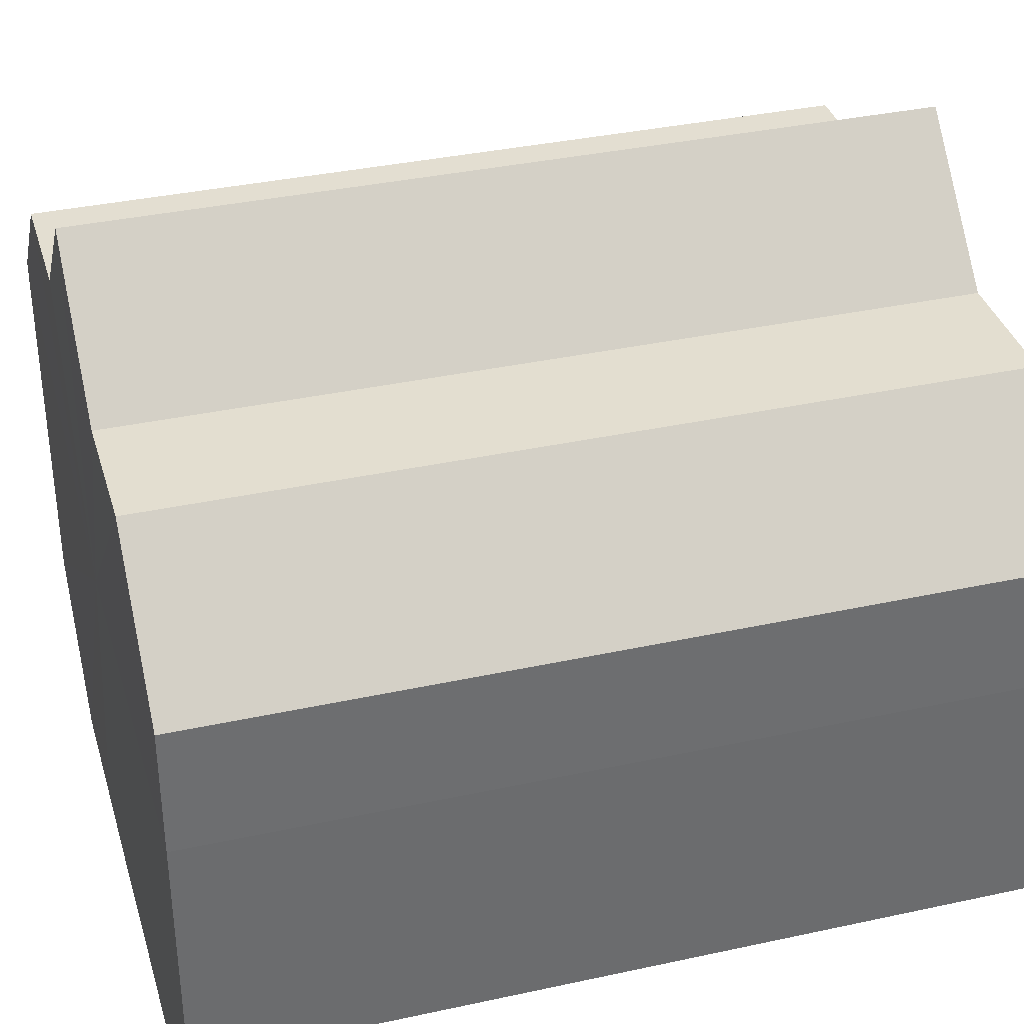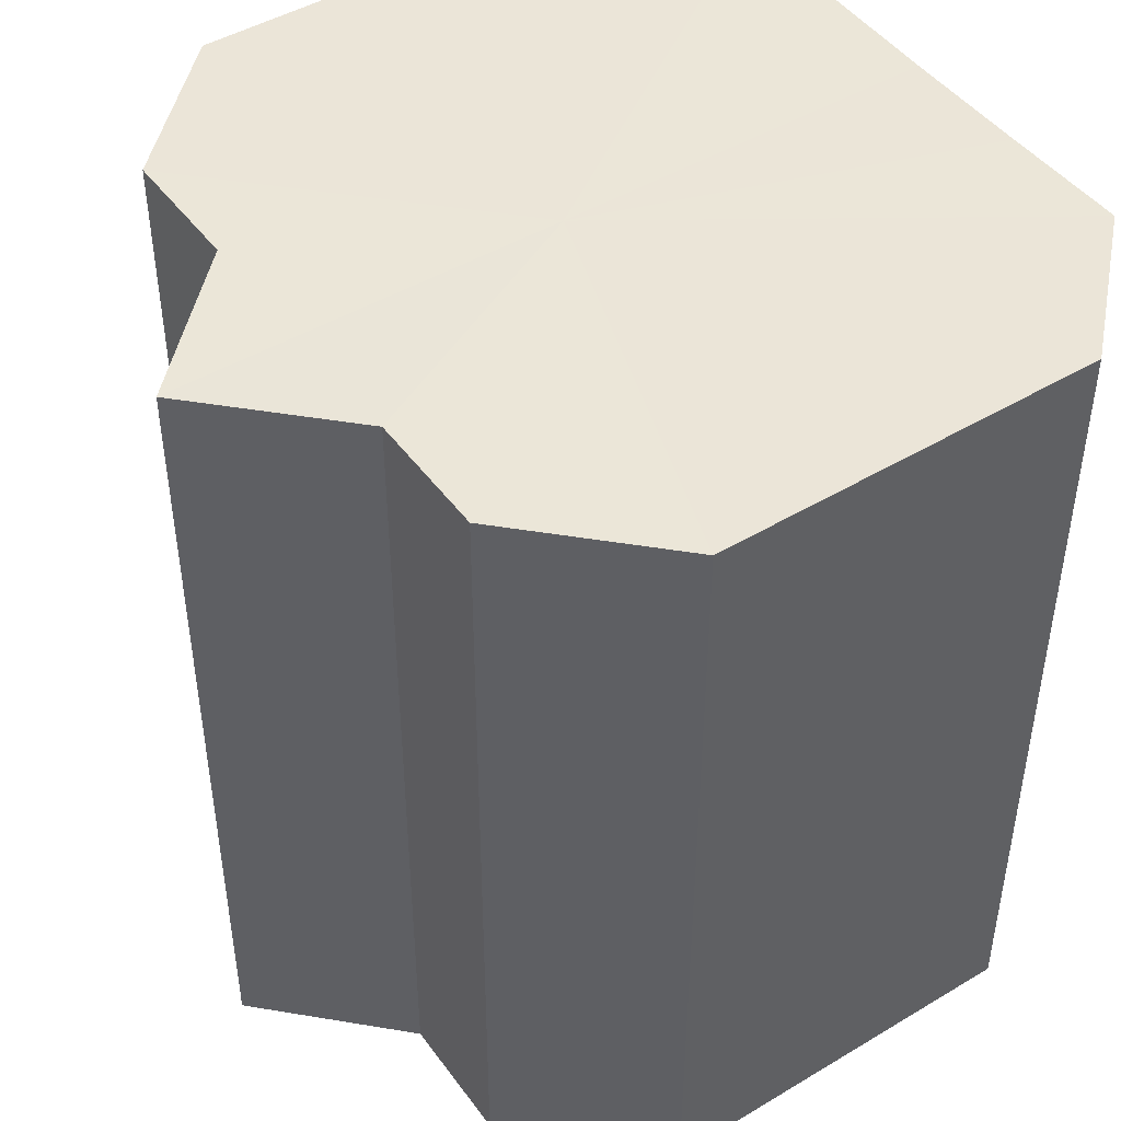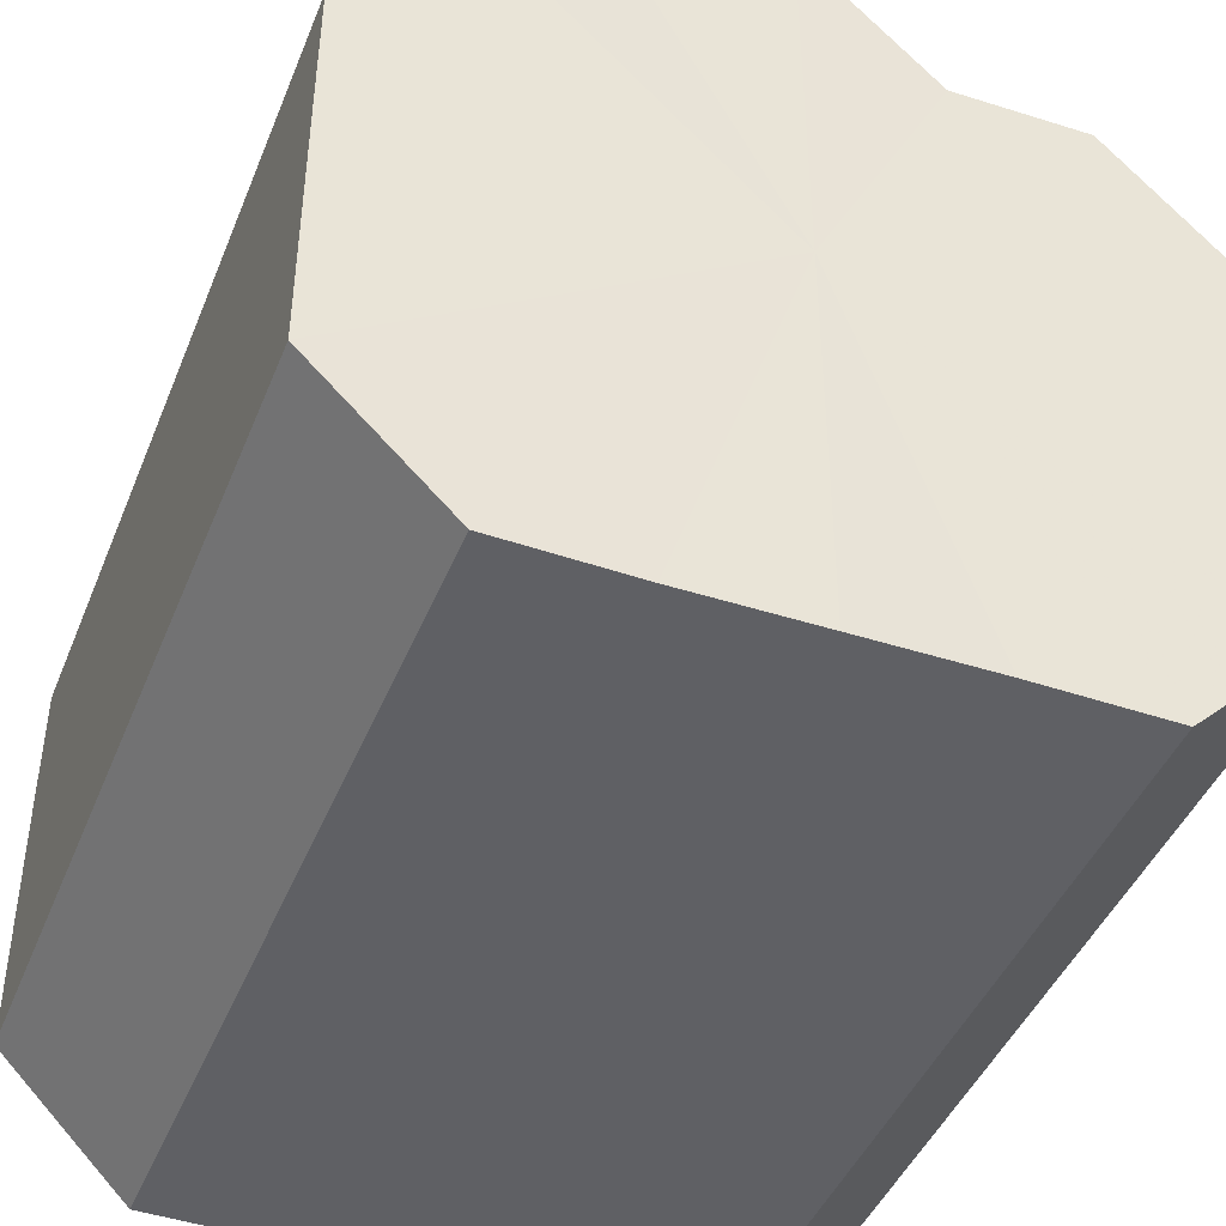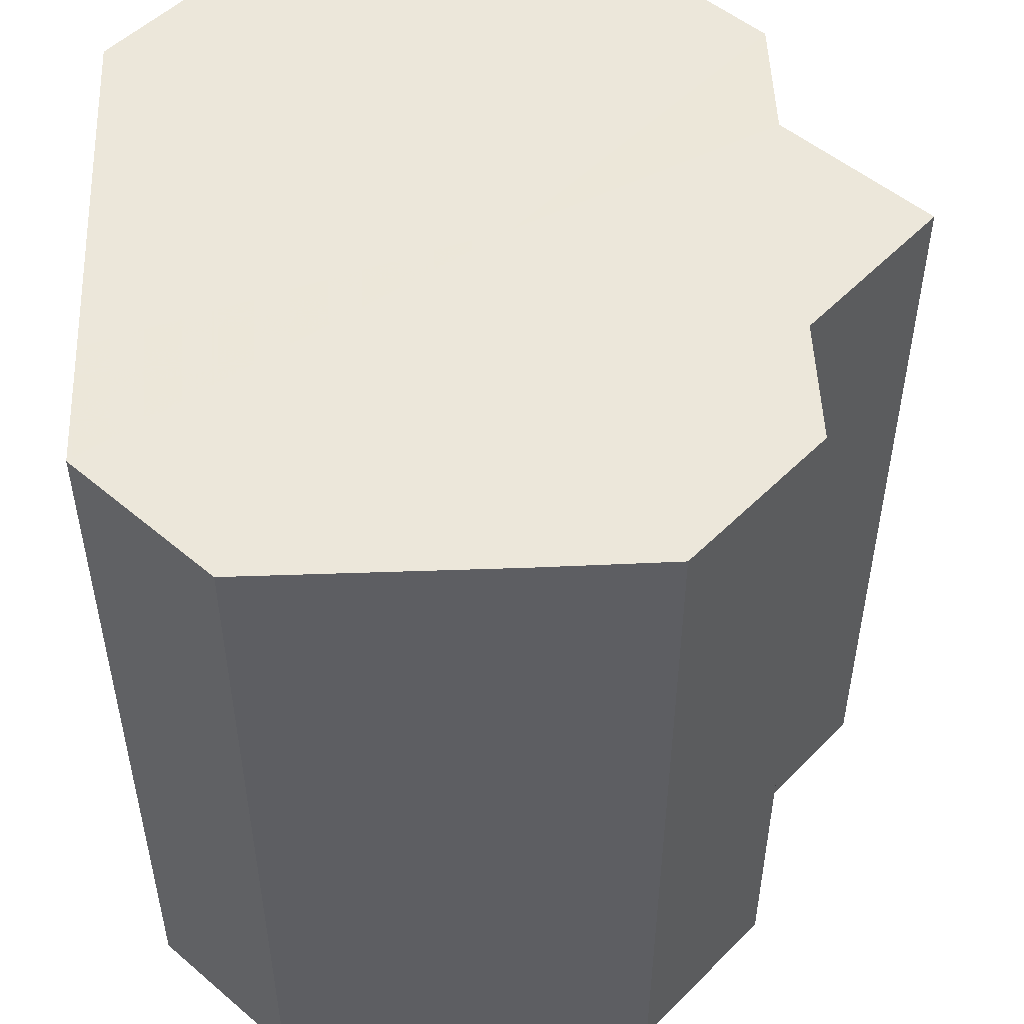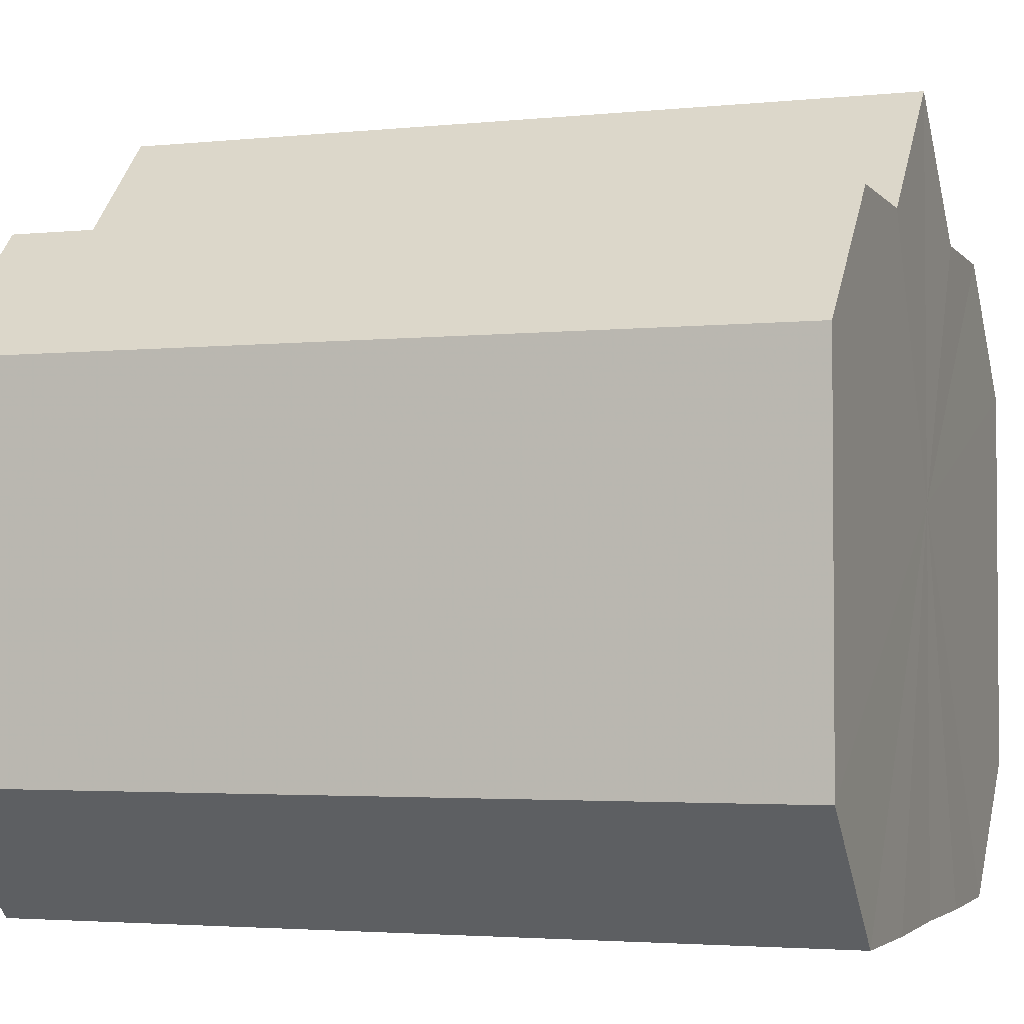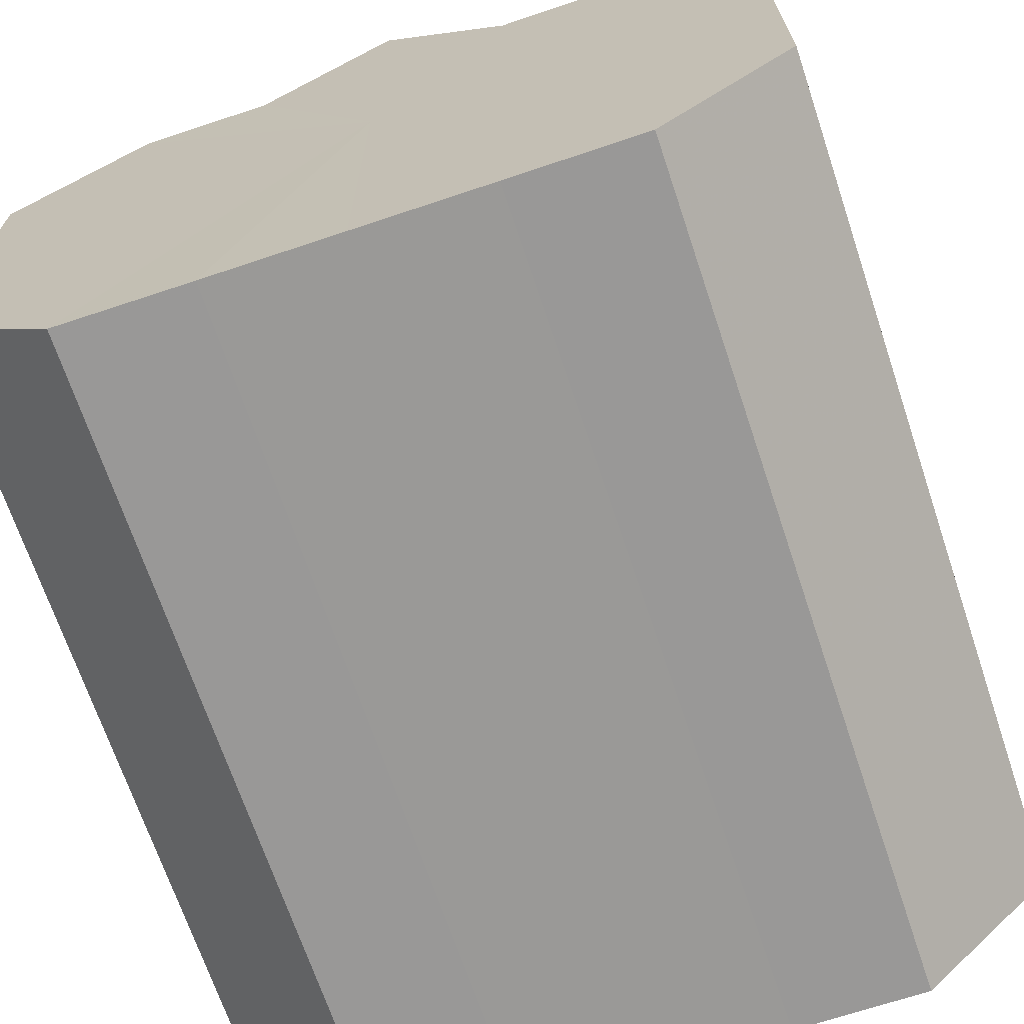
<metadata>
{"format":"obj","ext":"obj","renderer":"f3d","projection":"perspective","resolution":1024,"background":"white","views":[{"elev":36.1,"azim":74.1,"up":"+Y"},{"elev":46.0,"azim":-124.3,"up":"+Z"},{"elev":-44.0,"azim":158.9,"up":"+Y"},{"elev":51.2,"azim":87.7,"up":"+Z"},{"elev":-2.8,"azim":-70.2,"up":"+Y"},{"elev":-68.9,"azim":-161.5,"up":"+Y"}]}
</metadata>
<code>
o 6323
v 2245 1881 12.64
v 2245 1881 12.64
v 2245 1881 12.71
v 2245 1881 12.64
v 2245 1881 12.71
v 2245 1881 12.64
v 2245 1881 12.71
v 2245 1881 12.64
v 2245 1881 12.71
v 2245 1881 12.64
v 2245 1881 12.71
v 2245 1881 12.64
v 2245 1881 12.71
v 2245 1881 12.64
v 2245 1881 12.71
v 2245 1881 12.64
v 2245 1881 12.71
v 2245 1881 12.64
v 2245 1881 12.71
v 2245 1881 12.64
v 2245 1881 12.71
v 2246 1881 12.64
v 2245 1881 12.71
v 2245 1881 12.64
v 2245 1881 12.71
v 2246 1881 12.64
v 2246 1881 12.71
v 2246 1881 12.64
v 2246 1881 12.71
v 2245 1881 12.64
v 2245 1881 12.71
v 2245 1881 12.64
v 2246 1881 12.71
v 2245 1881 12.64
v 2245 1881 12.71
v 2245 1881 12.64
v 2245 1881 12.71
v 2245 1881 12.64
v 2245 1881 12.71
v 2245 1881 12.64
v 2245 1881 12.71
v 2245 1881 12.64
v 2245 1881 12.71
v 2245 1881 12.64
v 2245 1881 12.71
v 2245 1881 12.64
v 2245 1881 12.71
v 2245 1881 12.64
v 2245 1881 12.71
v 2245 1881 12.64
v 2245 1881 12.71
v 2245 1881 12.64
v 2245 1881 12.71
v 2246 1881 12.64
v 2246 1881 12.71
v 2246 1881 12.64
v 2246 1881 12.71
v 2246 1881 12.64
v 2246 1881 12.71
v 2245 1881 12.64
v 2245 1881 12.71
v 2245 1881 12.64
v 2245 1881 12.71
v 2245 1881 12.64
v 2245 1881 12.71
v 2245 1881 12.64
v 2245 1881 12.64
v 2245 1881 12.64
v 2245 1881 12.64
v 2245 1881 12.64
v 2246 1881 12.64
v 2245 1881 12.64
v 2246 1881 12.64
v 2245 1881 12.64
v 2246 1881 12.64
v 2245 1881 12.64
v 2245 1881 12.64
v 2245 1881 12.64
v 2245 1881 12.64
v 2245 1881 12.64
v 2245 1881 12.64
v 2245 1881 12.71
v 2245 1881 12.71
v 2245 1881 12.71
v 2245 1881 12.71
v 2245 1881 12.71
v 2245 1881 12.71
v 2245 1881 12.71
v 2245 1881 12.71
v 2245 1881 12.71
v 2245 1881 12.71
v 2245 1881 12.71
v 2245 1881 12.71
v 2245 1881 12.71
v 2245 1881 12.71
v 2246 1881 12.71
v 2246 1881 12.71
v 2246 1881 12.71
f 1 2 3
f 2 4 5
f 6 1 7
f 4 8 9
f 10 6 11
f 8 12 13
f 14 10 15
f 12 16 17
f 18 14 19
f 16 20 21
f 20 22 23
f 19 24 25
f 22 26 27
f 26 28 29
f 25 30 31
f 28 32 33
f 32 34 35
f 34 36 37
f 31 38 39
f 39 40 41
f 41 42 43
f 43 44 45
f 45 46 47
f 47 48 49
f 49 50 51
f 51 52 53
f 53 54 55
f 55 56 57
f 57 58 59
f 59 60 61
f 61 62 63
f 63 64 65
f 66 64 67
f 66 68 64
f 66 67 69
f 66 70 68
f 66 69 71
f 66 72 70
f 66 71 73
f 66 74 72
f 66 73 75
f 66 76 74
f 66 75 77
f 66 78 76
f 66 77 79
f 66 80 78
f 66 79 81
f 66 81 80
f 82 83 84
f 82 85 83
f 82 84 86
f 82 87 85
f 82 86 88
f 82 89 87
f 82 88 90
f 82 91 89
f 82 90 92
f 82 93 91
f 82 92 94
f 82 95 93
f 82 94 96
f 82 97 95
f 82 96 98
f 82 98 97

</code>
